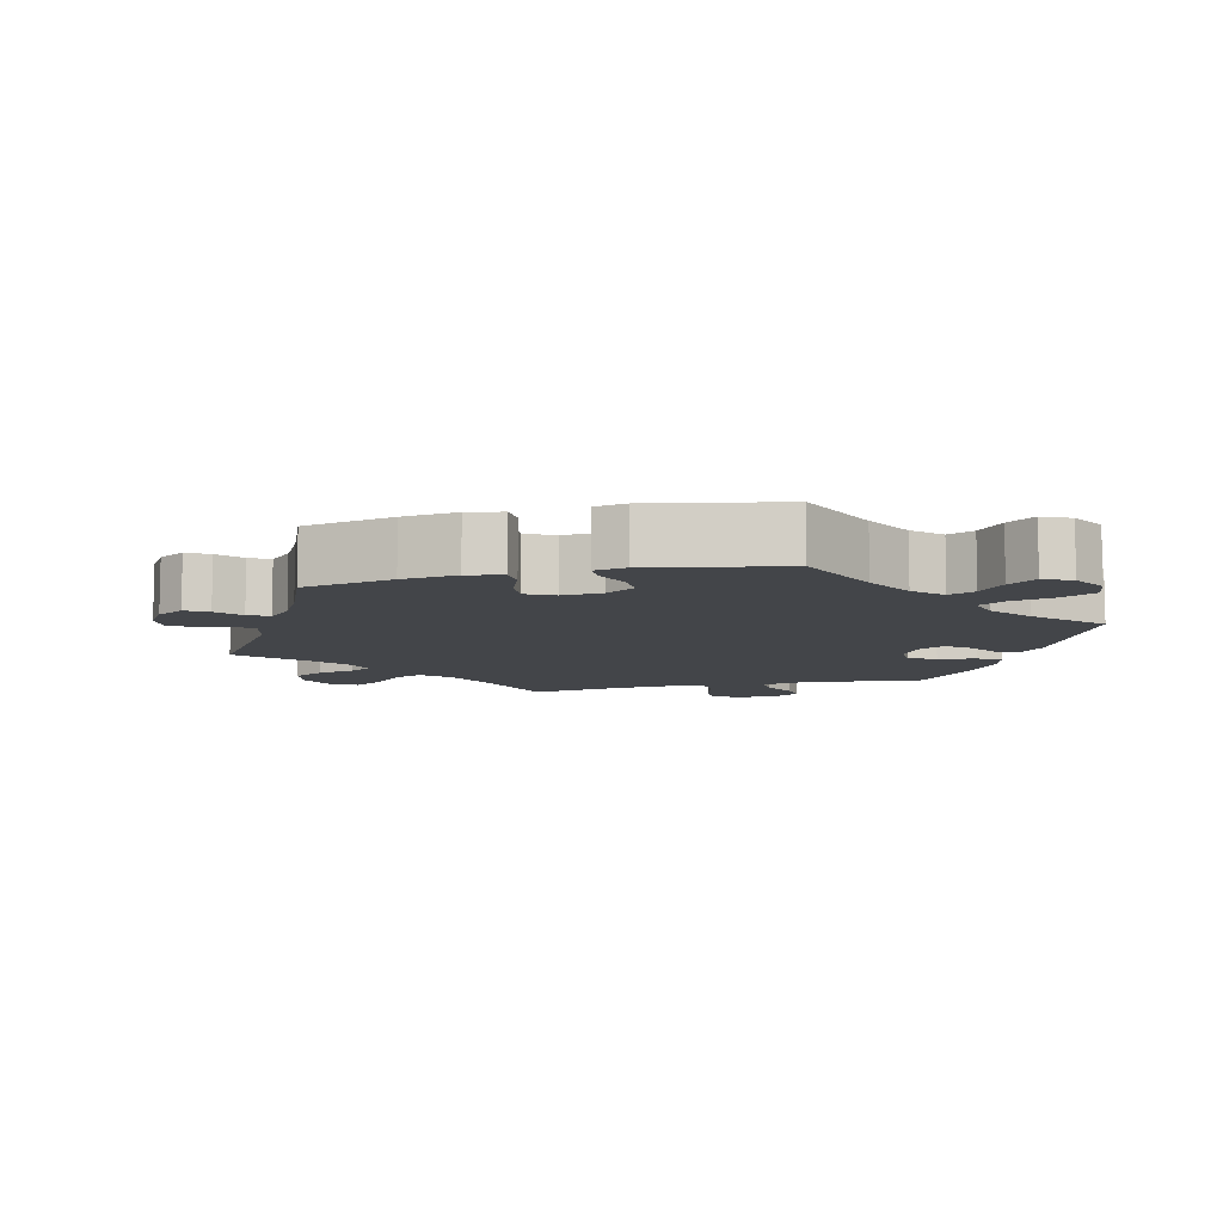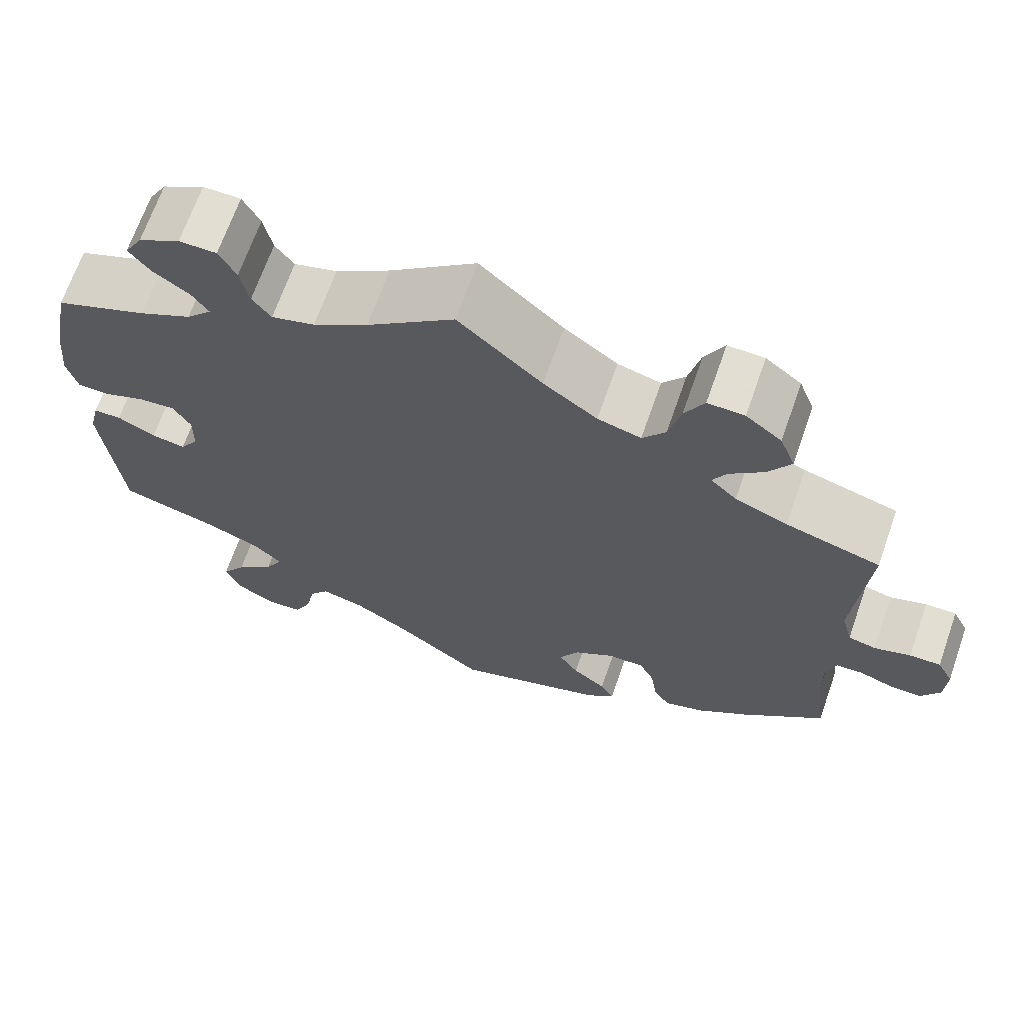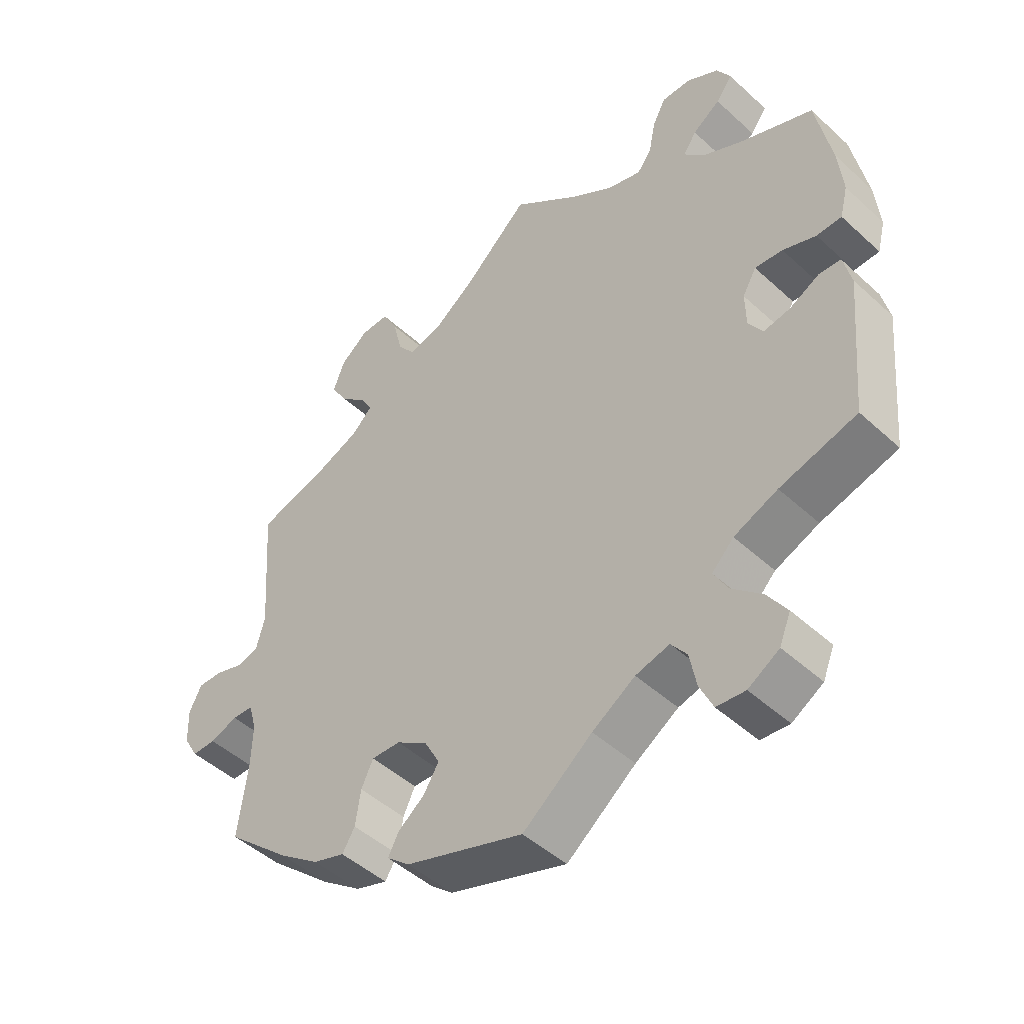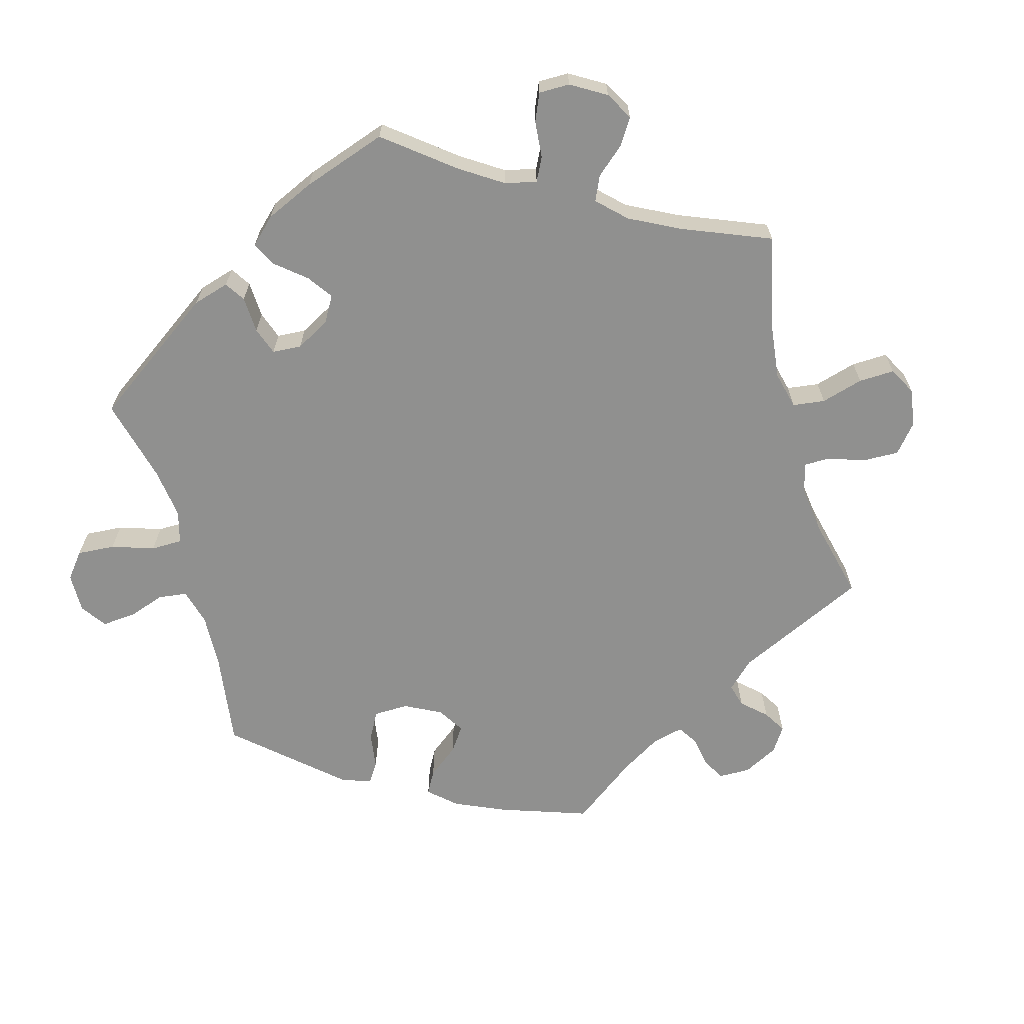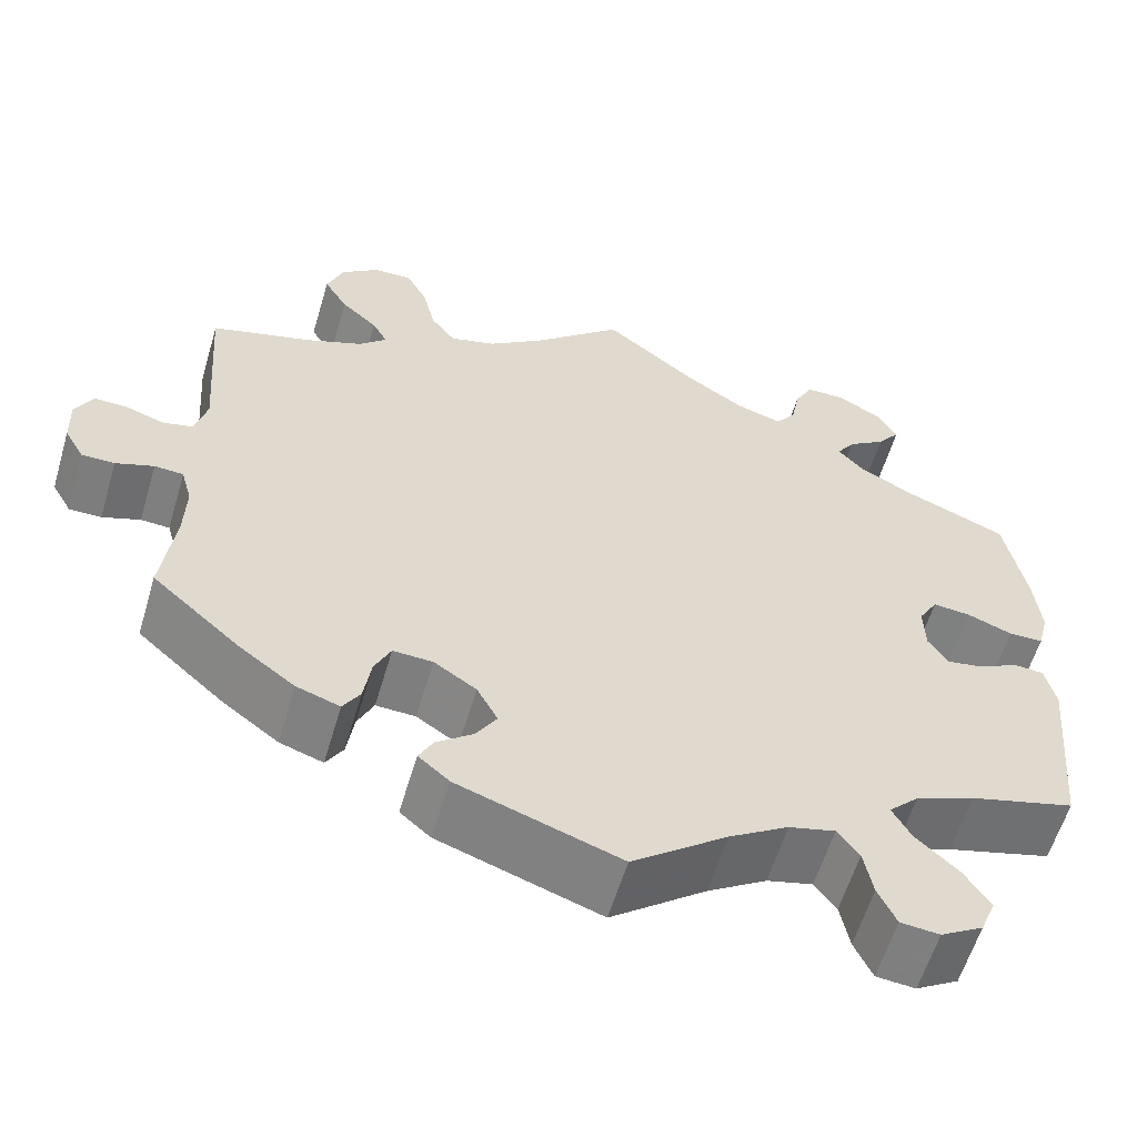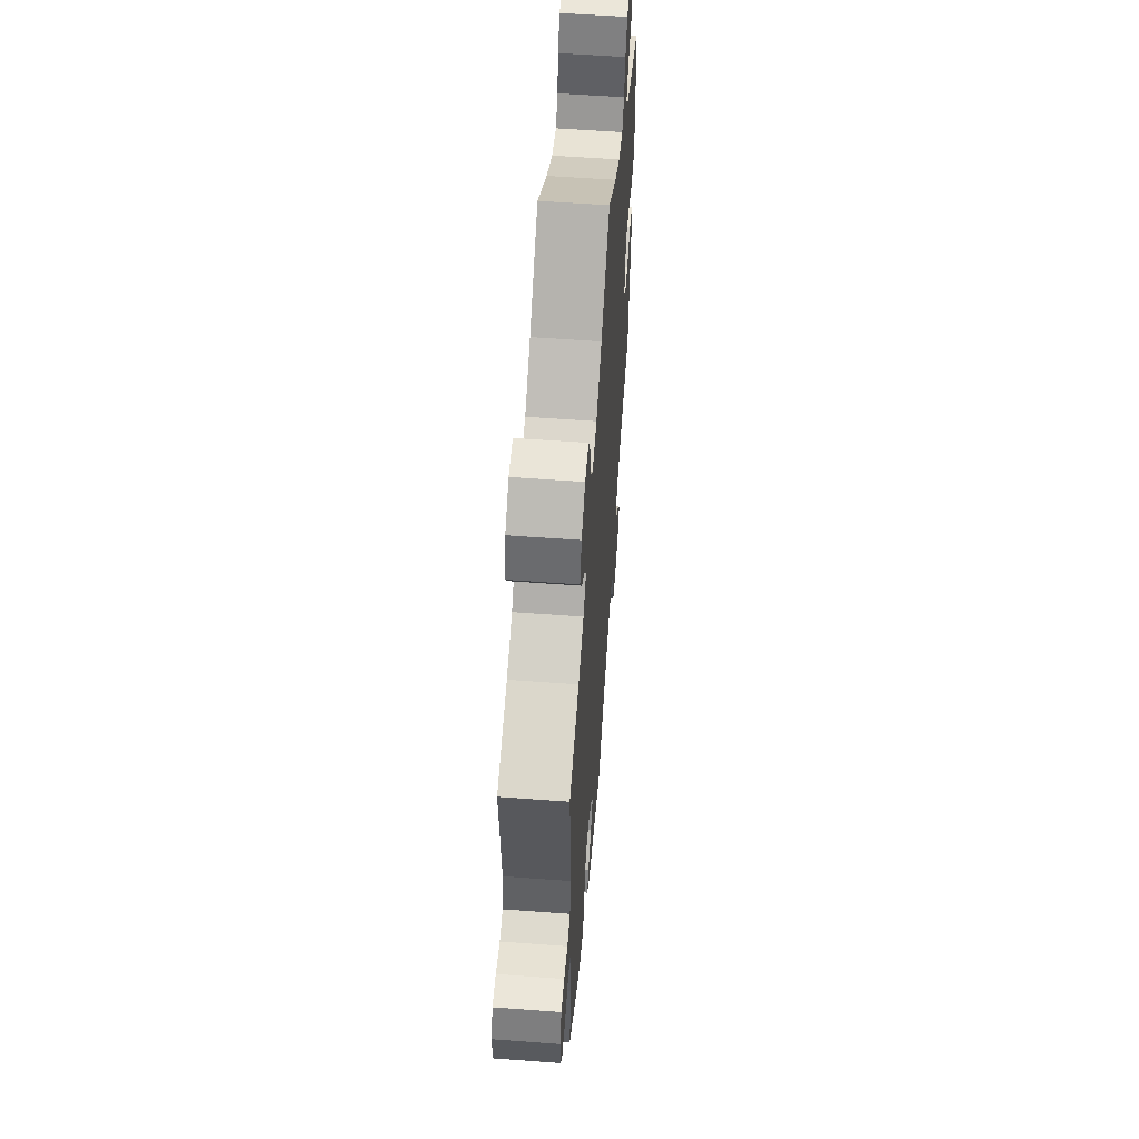
<metadata>
{"format":"obj","ext":"obj","renderer":"f3d","projection":"perspective","resolution":1024,"background":"white","views":[{"elev":-8.8,"azim":163.9,"up":"+Y"},{"elev":68.0,"azim":19.3,"up":"+Z"},{"elev":-47.5,"azim":-135.8,"up":"+Z"},{"elev":-65.6,"azim":-44.9,"up":"+Y"},{"elev":-59.1,"azim":163.5,"up":"+Z"},{"elev":57.2,"azim":94.4,"up":"+Z"}]}
</metadata>
<code>
v -0.52 0.07 -0.076
v -0.508 0.07 -0.025
v -0.475 0.07 -0.023
v -0.43 0.07 -0.046
v -0.39 0.07 -0.053
v -0.368 0.07 -0.019
v -0.367 0.07 0.034
v -0.388 0.07 0.07
v -0.43 0.07 0.066
v -0.48 0.07 0.047
v -0.518 0.07 0.048
v -0.53 0.07 0.095
v -0.523 0.07 0.168
v -0.5 0.07 0.289
v -0.39 0.07 0.334
v -0.328 0.07 0.366
v -0.298 0.07 0.399
v -0.318 0.07 0.429
v -0.36 0.07 0.458
v -0.385 0.07 0.491
v -0.364 0.07 0.528
v -0.315 0.07 0.556
v -0.271 0.07 0.556
v -0.251 0.07 0.518
v -0.241 0.07 0.468
v -0.219 0.07 0.438
v -0.168 0.07 0.453
v -0.103 0.07 0.496
v 0 0.07 0.578
v 0.098 0.07 0.489
v 0.161 0.07 0.443
v 0.212 0.07 0.429
v 0.239 0.07 0.465
v 0.253 0.07 0.524
v 0.276 0.07 0.568
v 0.319 0.07 0.567
v 0.361 0.07 0.534
v 0.379 0.07 0.487
v 0.353 0.07 0.444
v 0.313 0.07 0.408
v 0.296 0.07 0.377
v 0.327 0.07 0.347
v 0.389 0.07 0.322
v 0.501 0.07 0.29
v 0.486 0.07 0.09
v 0.499 0.07 0.04
v 0.532 0.07 0.032
v 0.575 0.07 0.046
v 0.612 0.07 0.047
v 0.631 0.07 0.01
v 0.629 0.07 -0.044
v 0.607 0.07 -0.082
v 0.571 0.07 -0.082
v 0.529 0.07 -0.067
v 0.497 0.07 -0.069
v 0.485 0.07 -0.112
v 0.487 0.07 -0.178
v 0.501 0.07 -0.288
v 0.404 0.07 -0.374
v 0.342 0.07 -0.42
v 0.294 0.07 -0.436
v 0.275 0.07 -0.405
v 0.267 0.07 -0.352
v 0.249 0.07 -0.314
v 0.205 0.07 -0.316
v 0.158 0.07 -0.347
v 0.135 0.07 -0.39
v 0.158 0.07 -0.427
v 0.198 0.07 -0.458
v 0.214 0.07 -0.488
v 0.18 0.07 -0.517
v 0.001 0.07 -0.578
v -0.104 0.07 -0.497
v -0.169 0.07 -0.456
v -0.22 0.07 -0.443
v -0.244 0.07 -0.475
v -0.254 0.07 -0.528
v -0.274 0.07 -0.571
v -0.317 0.07 -0.575
v -0.364 0.07 -0.547
v -0.381 0.07 -0.505
v -0.352 0.07 -0.461
v -0.306 0.07 -0.419
v -0.285 0.07 -0.381
v -0.318 0.07 -0.348
v -0.384 0.07 -0.321
v -0.5 0.07 -0.289
v -0.52 0 -0.076
v -0.508 0 -0.025
v -0.475 0 -0.023
v -0.43 0 -0.046
v -0.39 0 -0.053
v -0.368 0 -0.019
v -0.367 0 0.034
v -0.388 0 0.07
v -0.43 0 0.066
v -0.48 0 0.047
v -0.518 0 0.048
v -0.53 0 0.095
v -0.523 0 0.168
v -0.5 0 0.289
v -0.39 0 0.334
v -0.328 0 0.366
v -0.298 0 0.399
v -0.318 0 0.429
v -0.36 0 0.458
v -0.385 0 0.491
v -0.364 0 0.528
v -0.315 0 0.556
v -0.271 0 0.556
v -0.251 0 0.518
v -0.241 0 0.468
v -0.219 0 0.438
v -0.168 0 0.453
v -0.103 0 0.496
v 0 0 0.578
v 0.098 0 0.489
v 0.161 0 0.443
v 0.212 0 0.429
v 0.239 0 0.465
v 0.253 0 0.524
v 0.276 0 0.568
v 0.319 0 0.567
v 0.361 0 0.534
v 0.379 0 0.487
v 0.353 0 0.444
v 0.313 0 0.408
v 0.296 0 0.377
v 0.327 0 0.347
v 0.389 0 0.322
v 0.501 0 0.29
v 0.486 0 0.09
v 0.499 0 0.04
v 0.532 0 0.032
v 0.575 0 0.046
v 0.612 0 0.047
v 0.631 0 0.01
v 0.629 0 -0.044
v 0.607 0 -0.082
v 0.571 0 -0.082
v 0.529 0 -0.067
v 0.497 0 -0.069
v 0.485 0 -0.112
v 0.487 0 -0.178
v 0.501 0 -0.288
v 0.404 0 -0.374
v 0.342 0 -0.42
v 0.294 0 -0.436
v 0.275 0 -0.405
v 0.267 0 -0.352
v 0.249 0 -0.314
v 0.205 0 -0.316
v 0.158 0 -0.347
v 0.135 0 -0.39
v 0.158 0 -0.427
v 0.198 0 -0.458
v 0.214 0 -0.488
v 0.18 0 -0.517
v 0.001 0 -0.578
v -0.104 0 -0.497
v -0.169 0 -0.456
v -0.22 0 -0.443
v -0.244 0 -0.475
v -0.254 0 -0.528
v -0.274 0 -0.571
v -0.317 0 -0.575
v -0.364 0 -0.547
v -0.381 0 -0.505
v -0.352 0 -0.461
v -0.306 0 -0.419
v -0.285 0 -0.381
v -0.318 0 -0.348
v -0.384 0 -0.321
v -0.5 0 -0.289
f 86 87 1 2
f 85 86 2 3
f 84 85 3 4
f 80 81 82 83
f 80 83 84
f 79 80 84
f 76 77 78 79
f 76 79 84
f 75 76 84 4
f 70 71 72 73
f 68 69 70 73
f 67 68 73 74
f 66 67 74 75
f 60 61 62 63
f 60 63 64
f 57 58 59 60
f 56 57 60 64
f 55 56 64 65
f 51 52 53 54
f 51 54 55
f 50 51 55
f 47 48 49 50
f 47 50 55
f 46 47 55 65
f 43 44 45
f 42 43 45 46
f 41 42 46 65
f 37 38 39 40
f 37 40 41
f 36 37 41
f 33 34 35 36
f 32 33 36 41
f 31 32 41 65
f 28 29 30
f 27 28 30 31
f 26 27 31 65
f 22 23 24 25
f 18 19 20 21
f 17 18 21 22
f 12 13 14 15
f 12 15 16
f 9 10 11 12
f 8 9 12 16
f 7 8 16 17
f 66 75 4 5
f 65 66 5 6
f 17 22 25 26
f 17 26 65
f 6 7 17 65
f 89 88 174 173
f 90 89 173 172
f 91 90 172 171
f 170 169 168 167
f 171 170 167
f 171 167 166
f 166 165 164 163
f 171 166 163
f 91 171 163 162
f 160 159 158 157
f 160 157 156 155
f 161 160 155 154
f 162 161 154 153
f 150 149 148 147
f 151 150 147
f 147 146 145 144
f 151 147 144 143
f 152 151 143 142
f 141 140 139 138
f 142 141 138
f 142 138 137
f 137 136 135 134
f 142 137 134
f 152 142 134 133
f 132 131 130
f 133 132 130 129
f 152 133 129 128
f 127 126 125 124
f 128 127 124
f 128 124 123
f 123 122 121 120
f 128 123 120 119
f 152 128 119 118
f 117 116 115
f 118 117 115 114
f 152 118 114 113
f 112 111 110 109
f 108 107 106 105
f 109 108 105 104
f 102 101 100 99
f 103 102 99
f 99 98 97 96
f 103 99 96 95
f 104 103 95 94
f 92 91 162 153
f 93 92 153 152
f 113 112 109 104
f 152 113 104
f 152 104 94 93
f 1 88 89 2
f 2 89 90 3
f 3 90 91 4
f 4 91 92 5
f 5 92 93 6
f 6 93 94 7
f 7 94 95 8
f 8 95 96 9
f 9 96 97 10
f 10 97 98 11
f 11 98 99 12
f 12 99 100 13
f 13 100 101 14
f 14 101 102 15
f 15 102 103 16
f 16 103 104 17
f 17 104 105 18
f 18 105 106 19
f 19 106 107 20
f 20 107 108 21
f 21 108 109 22
f 22 109 110 23
f 23 110 111 24
f 24 111 112 25
f 25 112 113 26
f 26 113 114 27
f 27 114 115 28
f 28 115 116 29
f 29 116 117 30
f 30 117 118 31
f 31 118 119 32
f 32 119 120 33
f 33 120 121 34
f 34 121 122 35
f 35 122 123 36
f 36 123 124 37
f 37 124 125 38
f 38 125 126 39
f 39 126 127 40
f 40 127 128 41
f 41 128 129 42
f 42 129 130 43
f 43 130 131 44
f 44 131 132 45
f 45 132 133 46
f 46 133 134 47
f 47 134 135 48
f 48 135 136 49
f 49 136 137 50
f 50 137 138 51
f 51 138 139 52
f 52 139 140 53
f 53 140 141 54
f 54 141 142 55
f 55 142 143 56
f 56 143 144 57
f 57 144 145 58
f 58 145 146 59
f 59 146 147 60
f 60 147 148 61
f 61 148 149 62
f 62 149 150 63
f 63 150 151 64
f 64 151 152 65
f 65 152 153 66
f 66 153 154 67
f 67 154 155 68
f 68 155 156 69
f 69 156 157 70
f 70 157 158 71
f 71 158 159 72
f 72 159 160 73
f 73 160 161 74
f 74 161 162 75
f 75 162 163 76
f 76 163 164 77
f 77 164 165 78
f 78 165 166 79
f 79 166 167 80
f 80 167 168 81
f 81 168 169 82
f 82 169 170 83
f 83 170 171 84
f 84 171 172 85
f 85 172 173 86
f 86 173 174 87
f 87 174 88 1

</code>
